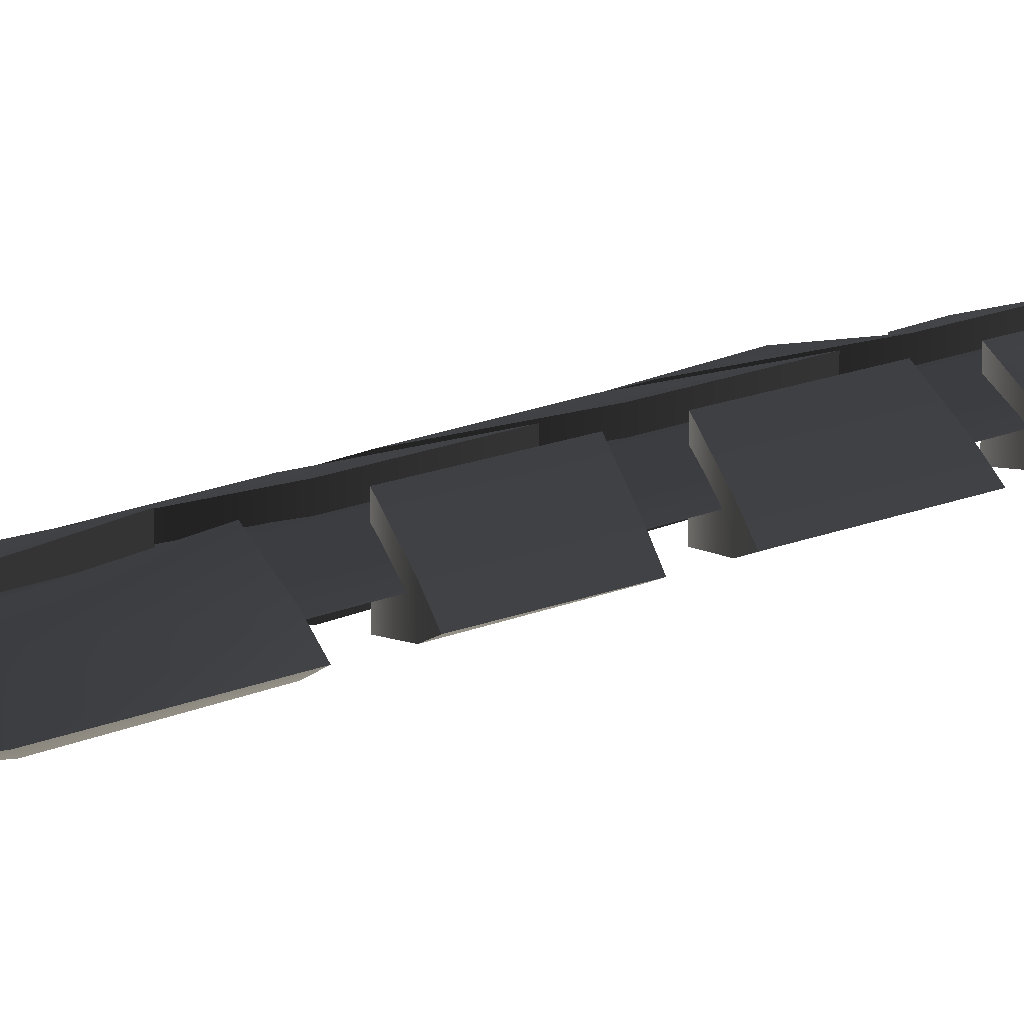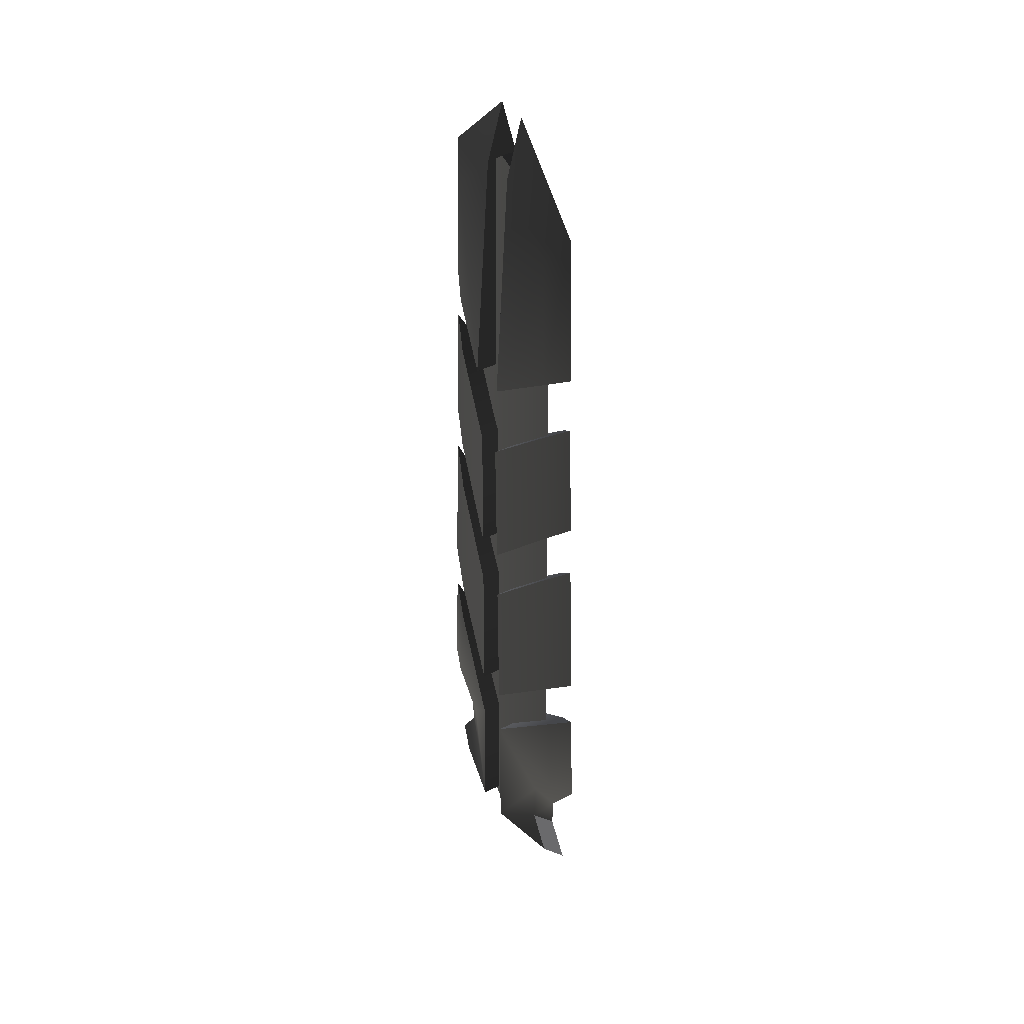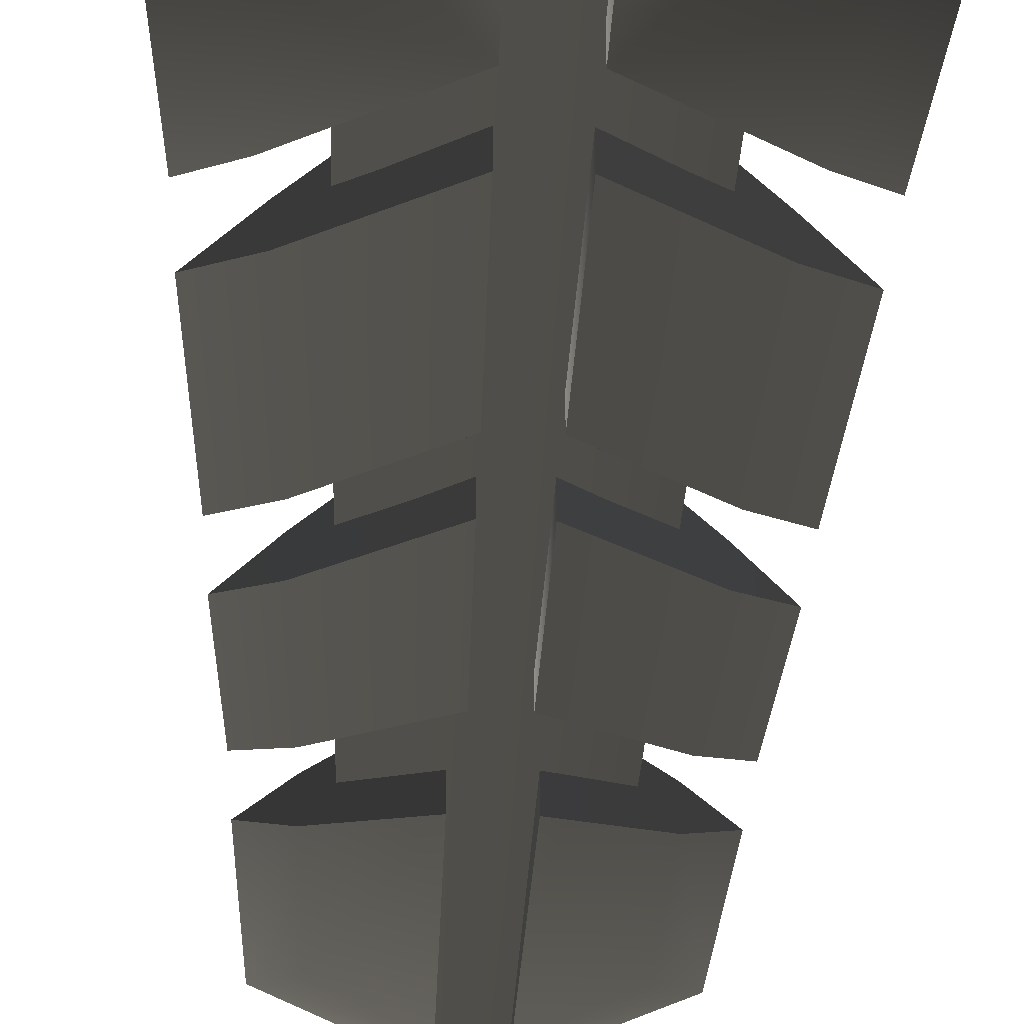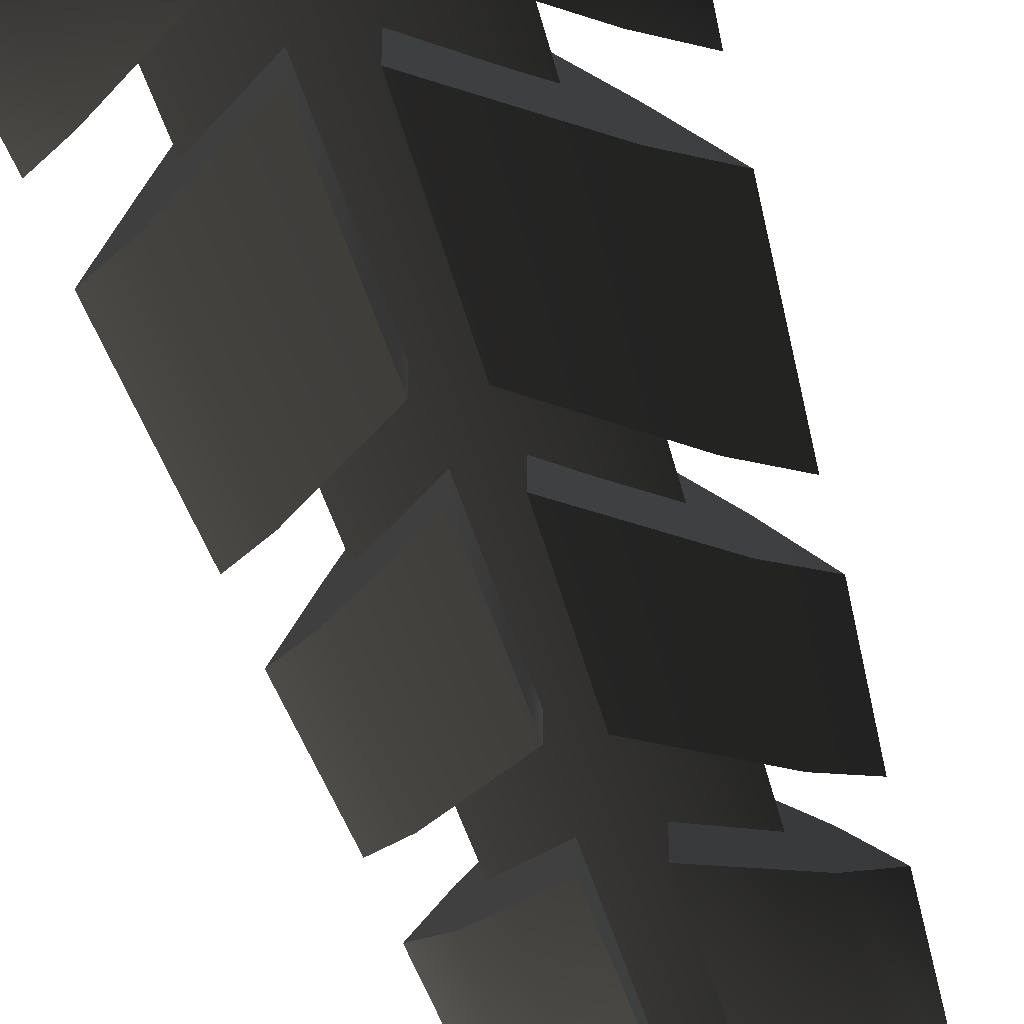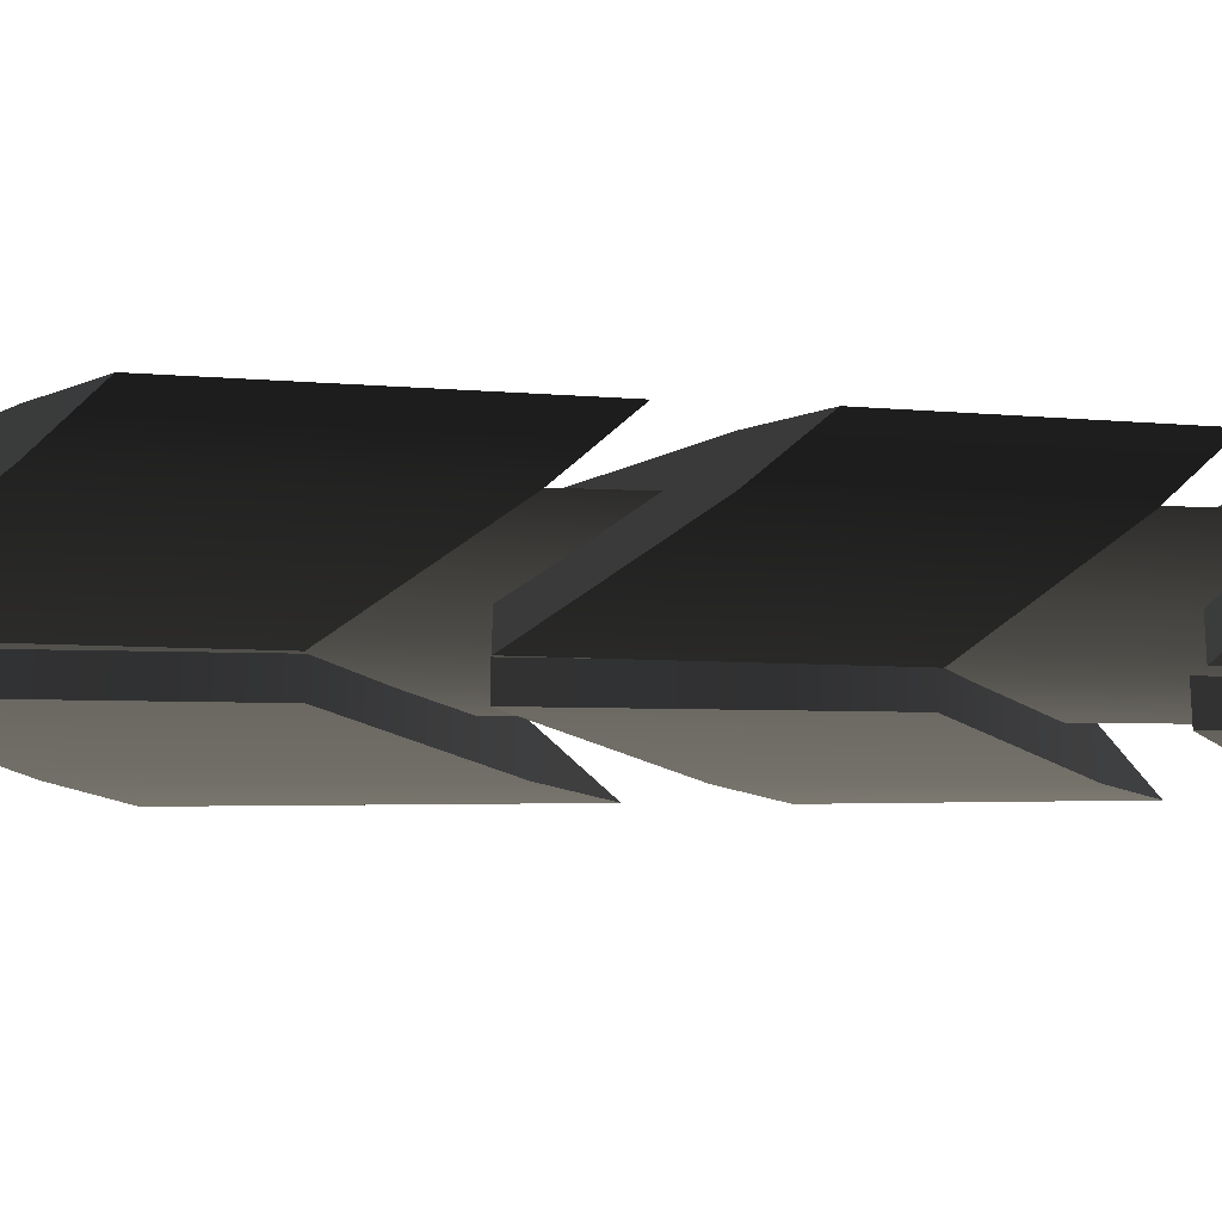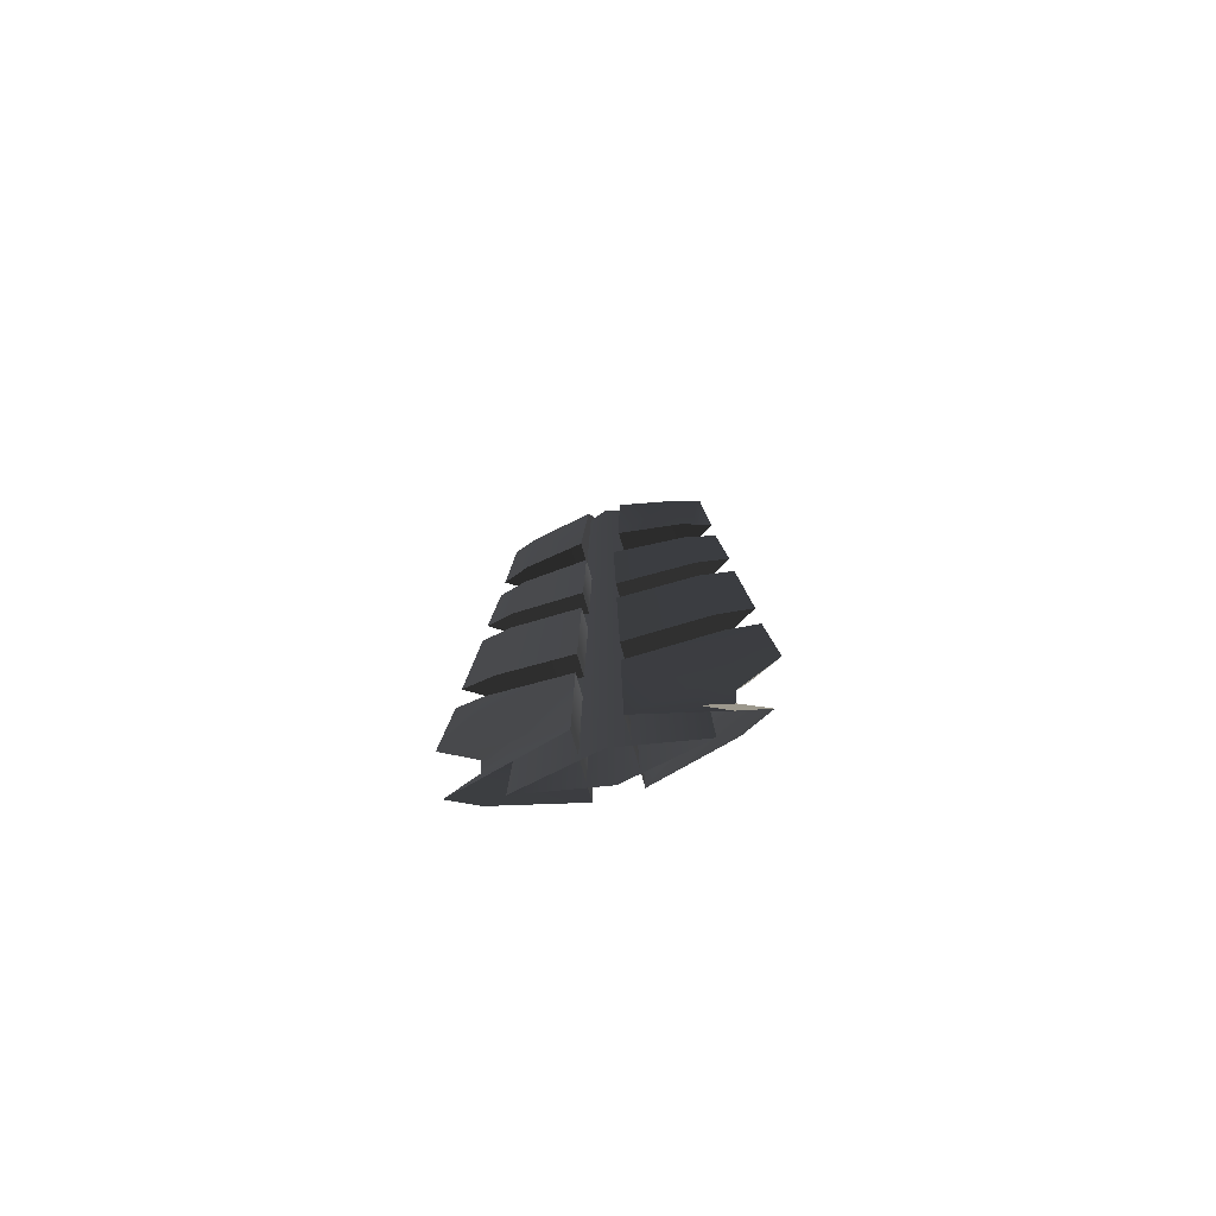
<metadata>
{"format":"obj","ext":"obj","renderer":"f3d","projection":"perspective","resolution":1024,"background":"white","views":[{"elev":11.0,"azim":36.3,"up":"+Y"},{"elev":42.0,"azim":59.6,"up":"+Z"},{"elev":-32.2,"azim":177.6,"up":"+Y"},{"elev":-42.7,"azim":-166.2,"up":"+Y"},{"elev":-33.1,"azim":-92.1,"up":"+Y"},{"elev":-77.3,"azim":15.9,"up":"+Z"}]}
</metadata>
<code>
g sword_lightning_007_blade
v 0.2175 -0.01999 0.6942
v 0.2836 0.001581 0.7549
v 0.2175 0.02316 0.6942
v 0.1902 -0.02451 1.178
v 0.262 0.001581 1.249
v 0.1902 0.02767 1.178
v 0.1782 -0.02442 1.604
v 0.2429 0.001581 1.659
v 0.1782 0.02759 1.604
v 0.1776 0.02985 1.75
v 0.2402 0.001581 1.792
v 0.1776 -0.02669 1.75
v 0.1908 0.0268 1.312
v 0.2589 0.001581 1.379
v 0.1908 -0.02364 1.312
v 0.2046 0.02677 0.8144
v 0.2807 0.001581 0.8842
v 0.2046 -0.02361 0.8144
v 0.03543 -0.03305 2.184
v 0.0337 0.0009034 2.317
v 0.03543 0.03621 2.184
v -0.2911 0.001581 0.7549
v -0.225 -0.01999 0.6942
v -0.225 0.02316 0.6942
v -0.2695 0.001581 1.249
v -0.1977 -0.02451 1.178
v -0.1977 0.02767 1.178
v -0.2504 0.001581 1.659
v -0.1857 -0.02442 1.604
v -0.1857 0.02759 1.604
v -0.2477 0.001581 1.792
v -0.1851 0.02985 1.75
v -0.1851 -0.02669 1.75
v -0.2664 0.001581 1.379
v -0.1982 0.0268 1.312
v -0.1982 -0.02364 1.312
v -0.2882 0.001581 0.8842
v -0.2121 0.02677 0.8144
v -0.2121 -0.02361 0.8144
v -0.04119 0.0009034 2.317
v -0.04292 -0.03305 2.184
v -0.04292 0.03621 2.184
v -0.000576 0.03793 2.22
v 0.1355 0.00716 2.118
v -0.000576 -0.02361 2.22
v -0.000576 -0.02361 2.22
v -0.1366 0.00716 2.118
v -0.000576 0.03793 2.22
v 0.2648 0.001581 0.1978
v 0.2086 0.001581 0.2839
v 0.1506 -0.01911 0.2585
v 0.2038 -0.01904 0.173
v 0.262 0.001581 1.249
v 0.1902 -0.02451 1.178
v 0.2046 -0.02361 0.8144
v 0.2807 0.001581 0.8842
v 0.1697 -0.0272 2.063
v 0.03543 -0.03305 2.184
v 0.03968 -0.06333 1.654
v 0.1776 -0.02669 1.75
v 0.2429 0.001581 1.659
v 0.1782 -0.02442 1.604
v 0.1908 -0.02364 1.312
v 0.2589 0.001581 1.379
v 0.2175 -0.01999 0.6942
v 0.03599 -0.05985 0.52
v 0.2335 -0.02325 0.4776
v 0.1569 -0.02012 0.3765
v 0.03899 -0.05965 0.173
v 0.1506 -0.01911 0.2585
v 0.2038 -0.01904 0.173
v 0.03093 -0.06018 1.013
v 0.03529 -0.0599 0.6516
v 0.2046 -0.02361 0.8144
v 0.1902 -0.02451 1.178
v 0.02606 -0.0605 1.468
v 0.03019 -0.06023 1.146
v 0.1908 -0.02364 1.312
v 0.1782 -0.02442 1.604
v 0.1697 0.03036 2.063
v 0.03543 0.03621 2.184
v 0.0337 0.0009034 2.317
v 0.2269 0.001581 2.136
v 0.1776 -0.02669 1.75
v 0.2402 0.001581 1.792
v 0.2269 0.001581 2.136
v 0.1697 -0.0272 2.063
v 0.2836 0.001581 0.7549
v 0.2175 -0.01999 0.6942
v 0.2335 -0.02325 0.4776
v 0.3001 0.001581 0.4932
v 0.3001 0.001581 0.4932
v 0.2335 -0.02325 0.4776
v 0.1569 -0.02012 0.3765
v 0.2131 0.001581 0.3629
v 0.1506 -0.01911 0.2585
v 0.2086 0.001581 0.2839
v 0.2648 0.001581 0.1978
v 0.2038 0.02221 0.173
v 0.1506 0.02227 0.2585
v 0.2086 0.001581 0.2839
v 0.2131 0.001581 0.3629
v 0.1569 0.02329 0.3765
v 0.3001 0.001581 0.4932
v 0.2335 0.02642 0.4776
v 0.262 0.001581 1.249
v 0.2807 0.001581 0.8842
v 0.2046 0.02677 0.8144
v 0.1902 0.02767 1.178
v 0.03543 -0.03305 2.184
v 0.1697 -0.0272 2.063
v 0.2269 0.001581 2.136
v 0.0337 0.0009034 2.317
v 0.2429 0.001581 1.659
v 0.2589 0.001581 1.379
v 0.1908 0.0268 1.312
v 0.1782 0.02759 1.604
v 0.03599 0.06301 0.52
v 0.2175 0.02316 0.6942
v 0.2335 0.02642 0.4776
v 0.1569 0.02329 0.3765
v 0.03899 0.06282 0.173
v 0.1506 0.02227 0.2585
v 0.2038 0.02221 0.173
v 0.03093 0.06335 1.013
v 0.1902 0.02767 1.178
v 0.2046 0.02677 0.8144
v 0.03529 0.06306 0.6516
v 0.02606 0.06367 1.468
v 0.1782 0.02759 1.604
v 0.1908 0.0268 1.312
v 0.03019 0.06339 1.146
v 0.03543 0.03621 2.184
v 0.1697 0.03036 2.063
v 0.1776 0.02985 1.75
v 0.03968 0.0665 1.654
v 0.1776 0.02985 1.75
v 0.1697 0.03036 2.063
v 0.2269 0.001581 2.136
v 0.2402 0.001581 1.792
v 0.2836 0.001581 0.7549
v 0.3001 0.001581 0.4932
v 0.2335 0.02642 0.4776
v 0.2175 0.02316 0.6942
v 0.2175 0.02316 0.6942
v 0.03599 -0.05985 0.52
v 0.2175 -0.01999 0.6942
v 0.03599 0.06301 0.52
v 0.03899 -0.05965 0.173
v 0.03899 0.06282 0.173
v 0.1902 0.02767 1.178
v 0.03093 -0.06018 1.013
v 0.1902 -0.02451 1.178
v 0.03093 0.06335 1.013
v 0.03529 -0.0599 0.6516
v 0.03529 0.06306 0.6516
v 0.1782 0.02759 1.604
v 0.02606 -0.0605 1.468
v 0.1782 -0.02442 1.604
v 0.02606 0.06367 1.468
v 0.03019 -0.06023 1.146
v 0.03019 0.06339 1.146
v 0.1776 -0.02669 1.75
v 0.03968 -0.06333 1.654
v 0.03968 0.0665 1.654
v 0.1776 0.02985 1.75
v 0.1908 -0.02364 1.312
v 0.03019 -0.06023 1.146
v 0.03019 0.06339 1.146
v 0.1908 0.0268 1.312
v 0.2046 -0.02361 0.8144
v 0.03529 -0.0599 0.6516
v 0.03529 0.06306 0.6516
v 0.2046 0.02677 0.8144
v 0.03543 0.03621 2.184
v 0.03968 0.0665 1.654
v 0.03968 -0.06333 1.654
v 0.03543 -0.03305 2.184
v -0.2723 0.001581 0.1978
v -0.2113 -0.01904 0.173
v -0.1581 -0.01911 0.2585
v -0.2161 0.001581 0.2839
v -0.2206 0.001581 0.3629
v -0.1644 -0.02012 0.3765
v -0.3076 0.001581 0.4932
v -0.241 -0.02325 0.4776
v -0.2695 0.001581 1.249
v -0.2882 0.001581 0.8842
v -0.2121 -0.02361 0.8144
v -0.1977 -0.02451 1.178
v -0.1772 -0.0272 2.063
v -0.1851 -0.02669 1.75
v -0.04717 -0.06333 1.654
v -0.04292 -0.03305 2.184
v -0.2504 0.001581 1.659
v -0.2664 0.001581 1.379
v -0.1982 -0.02364 1.312
v -0.1857 -0.02442 1.604
v -0.04348 -0.05985 0.52
v -0.225 -0.01999 0.6942
v -0.241 -0.02325 0.4776
v -0.1644 -0.02012 0.3765
v -0.04649 -0.05965 0.173
v -0.1581 -0.01911 0.2585
v -0.2113 -0.01904 0.173
v -0.03842 -0.06018 1.013
v -0.1977 -0.02451 1.178
v -0.2121 -0.02361 0.8144
v -0.04279 -0.0599 0.6516
v -0.03355 -0.0605 1.468
v -0.1857 -0.02442 1.604
v -0.1982 -0.02364 1.312
v -0.03769 -0.06023 1.146
v -0.1772 0.03036 2.063
v -0.2344 0.001581 2.136
v -0.04119 0.0009034 2.317
v -0.04292 0.03621 2.184
v -0.1851 -0.02669 1.75
v -0.1772 -0.0272 2.063
v -0.2344 0.001581 2.136
v -0.2477 0.001581 1.792
v -0.2911 0.001581 0.7549
v -0.3076 0.001581 0.4932
v -0.241 -0.02325 0.4776
v -0.225 -0.01999 0.6942
v -0.2723 0.001581 0.1978
v -0.1581 0.02227 0.2585
v -0.2113 0.02221 0.173
v -0.2161 0.001581 0.2839
v -0.2206 0.001581 0.3629
v -0.1644 0.02329 0.3765
v -0.3076 0.001581 0.4932
v -0.241 0.02642 0.4776
v -0.2695 0.001581 1.249
v -0.1977 0.02767 1.178
v -0.2121 0.02677 0.8144
v -0.2882 0.001581 0.8842
v -0.04292 -0.03305 2.184
v -0.04119 0.0009034 2.317
v -0.2344 0.001581 2.136
v -0.1772 -0.0272 2.063
v -0.2504 0.001581 1.659
v -0.1857 0.02759 1.604
v -0.1982 0.0268 1.312
v -0.2664 0.001581 1.379
v -0.225 0.02316 0.6942
v -0.04348 0.06301 0.52
v -0.241 0.02642 0.4776
v -0.1644 0.02329 0.3765
v -0.04649 0.06282 0.173
v -0.1581 0.02227 0.2585
v -0.2113 0.02221 0.173
v -0.03842 0.06335 1.013
v -0.04279 0.06306 0.6516
v -0.2121 0.02677 0.8144
v -0.1977 0.02767 1.178
v -0.03355 0.06367 1.468
v -0.03769 0.06339 1.146
v -0.1982 0.0268 1.312
v -0.1857 0.02759 1.604
v -0.04292 0.03621 2.184
v -0.04717 0.0665 1.654
v -0.1851 0.02985 1.75
v -0.1772 0.03036 2.063
v -0.1851 0.02985 1.75
v -0.2477 0.001581 1.792
v -0.2344 0.001581 2.136
v -0.1772 0.03036 2.063
v -0.2911 0.001581 0.7549
v -0.225 0.02316 0.6942
v -0.241 0.02642 0.4776
v -0.3076 0.001581 0.4932
v -0.225 0.02316 0.6942
v -0.225 -0.01999 0.6942
v -0.04348 -0.05985 0.52
v -0.04348 0.06301 0.52
v -0.04649 -0.05965 0.173
v -0.04649 0.06282 0.173
v -0.1977 0.02767 1.178
v -0.1977 -0.02451 1.178
v -0.03842 -0.06018 1.013
v -0.03842 0.06335 1.013
v -0.04279 -0.0599 0.6516
v -0.04279 0.06306 0.6516
v -0.1857 0.02759 1.604
v -0.1857 -0.02442 1.604
v -0.03355 -0.0605 1.468
v -0.03355 0.06367 1.468
v -0.03769 -0.06023 1.146
v -0.03769 0.06339 1.146
v -0.1851 -0.02669 1.75
v -0.1851 0.02985 1.75
v -0.04717 0.0665 1.654
v -0.04717 -0.06333 1.654
v -0.1982 -0.02364 1.312
v -0.1982 0.0268 1.312
v -0.03769 0.06339 1.146
v -0.03769 -0.06023 1.146
v -0.2121 -0.02361 0.8144
v -0.2121 0.02677 0.8144
v -0.04279 0.06306 0.6516
v -0.04279 -0.0599 0.6516
v -0.04292 0.03621 2.184
v -0.04292 -0.03305 2.184
v -0.04717 -0.06333 1.654
v -0.04717 0.0665 1.654
v -0.000576 -0.02361 2.22
v -0.1683 0.00716 0.1462
v -0.1366 0.00716 2.118
v -0.000576 -0.02363 0.1462
v 0.1671 0.00716 0.1462
v 0.1355 0.00716 2.118
v -0.000576 0.03793 2.22
v -0.1366 0.00716 2.118
v -0.1683 0.00716 0.1462
v -0.000576 0.03795 0.1462
v 0.1671 0.00716 0.1462
v 0.1355 0.00716 2.118
g sword_lightning_007_blade_0
f 3 2 1
f 6 5 4
f 9 8 7
f 12 11 10
f 15 14 13
f 18 17 16
f 21 20 19
f 24 23 22
f 27 26 25
f 30 29 28
f 33 32 31
f 36 35 34
f 39 38 37
f 42 41 40
f 45 44 43
f 48 47 46
f 51 50 49
f 52 51 49
f 55 54 53
f 56 55 53
f 59 58 57
f 60 59 57
f 63 62 61
f 64 63 61
f 67 66 65
f 66 67 68
f 66 68 69
f 68 70 69
f 70 71 69
f 74 73 72
f 75 74 72
f 78 77 76
f 79 78 76
f 82 81 80
f 83 82 80
f 86 85 84
f 87 86 84
f 90 89 88
f 91 90 88
f 94 93 92
f 95 94 92
f 94 95 96
f 95 97 96
f 100 99 98
f 101 100 98
f 101 102 100
f 102 103 100
f 103 102 104
f 105 103 104
f 108 107 106
f 109 108 106
f 112 111 110
f 113 112 110
f 116 115 114
f 117 116 114
f 120 119 118
f 118 121 120
f 121 118 122
f 123 121 122
f 123 122 124
f 127 126 125
f 128 127 125
f 131 130 129
f 132 131 129
f 135 134 133
f 136 135 133
f 139 138 137
f 140 139 137
f 143 142 141
f 144 143 141
f 147 146 145
f 146 148 145
f 146 149 148
f 149 150 148
f 153 152 151
f 152 154 151
f 152 155 154
f 155 156 154
f 159 158 157
f 158 160 157
f 158 161 160
f 161 162 160
f 165 164 163
f 166 165 163
f 169 168 167
f 170 169 167
f 173 172 171
f 174 173 171
f 177 176 175
f 178 177 175
f 181 180 179
f 182 181 179
f 182 183 181
f 183 184 181
f 184 183 185
f 186 184 185
f 189 188 187
f 190 189 187
f 193 192 191
f 194 193 191
f 197 196 195
f 198 197 195
f 201 200 199
f 199 202 201
f 202 199 203
f 204 202 203
f 204 203 205
f 208 207 206
f 209 208 206
f 212 211 210
f 213 212 210
f 216 215 214
f 217 216 214
f 220 219 218
f 221 220 218
f 224 223 222
f 225 224 222
f 228 227 226
f 227 229 226
f 230 229 227
f 231 230 227
f 230 231 232
f 231 233 232
f 236 235 234
f 237 236 234
f 240 239 238
f 241 240 238
f 244 243 242
f 245 244 242
f 248 247 246
f 247 248 249
f 247 249 250
f 249 251 250
f 251 252 250
f 255 254 253
f 256 255 253
f 259 258 257
f 260 259 257
f 263 262 261
f 264 263 261
f 267 266 265
f 268 267 265
f 271 270 269
f 272 271 269
f 275 274 273
f 276 275 273
f 277 275 276
f 278 277 276
f 281 280 279
f 282 281 279
f 283 281 282
f 284 283 282
f 287 286 285
f 288 287 285
f 289 287 288
f 290 289 288
f 293 292 291
f 294 293 291
f 297 296 295
f 298 297 295
f 301 300 299
f 302 301 299
f 305 304 303
f 306 305 303
f 309 308 307
f 308 310 307
f 310 311 307
f 311 312 307
f 315 314 313
f 316 315 313
f 317 316 313
f 318 317 313

</code>
